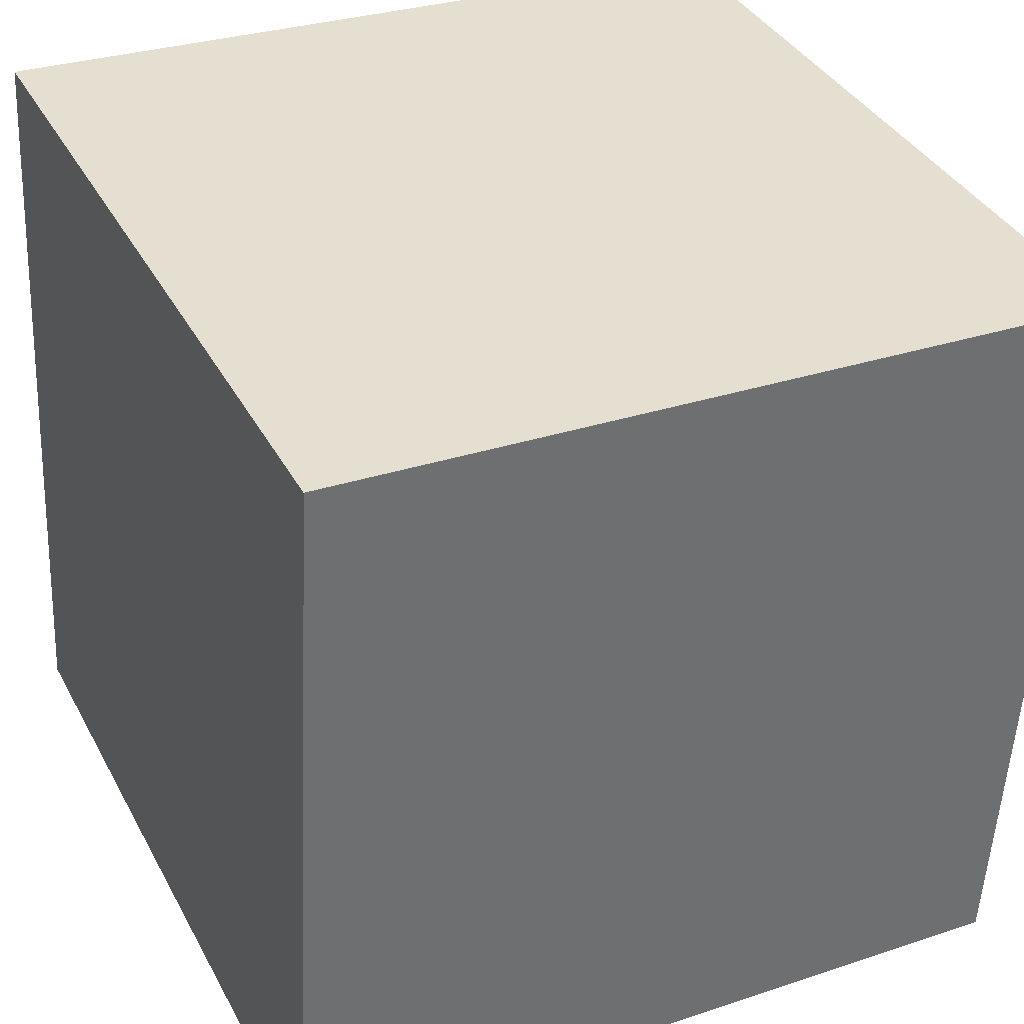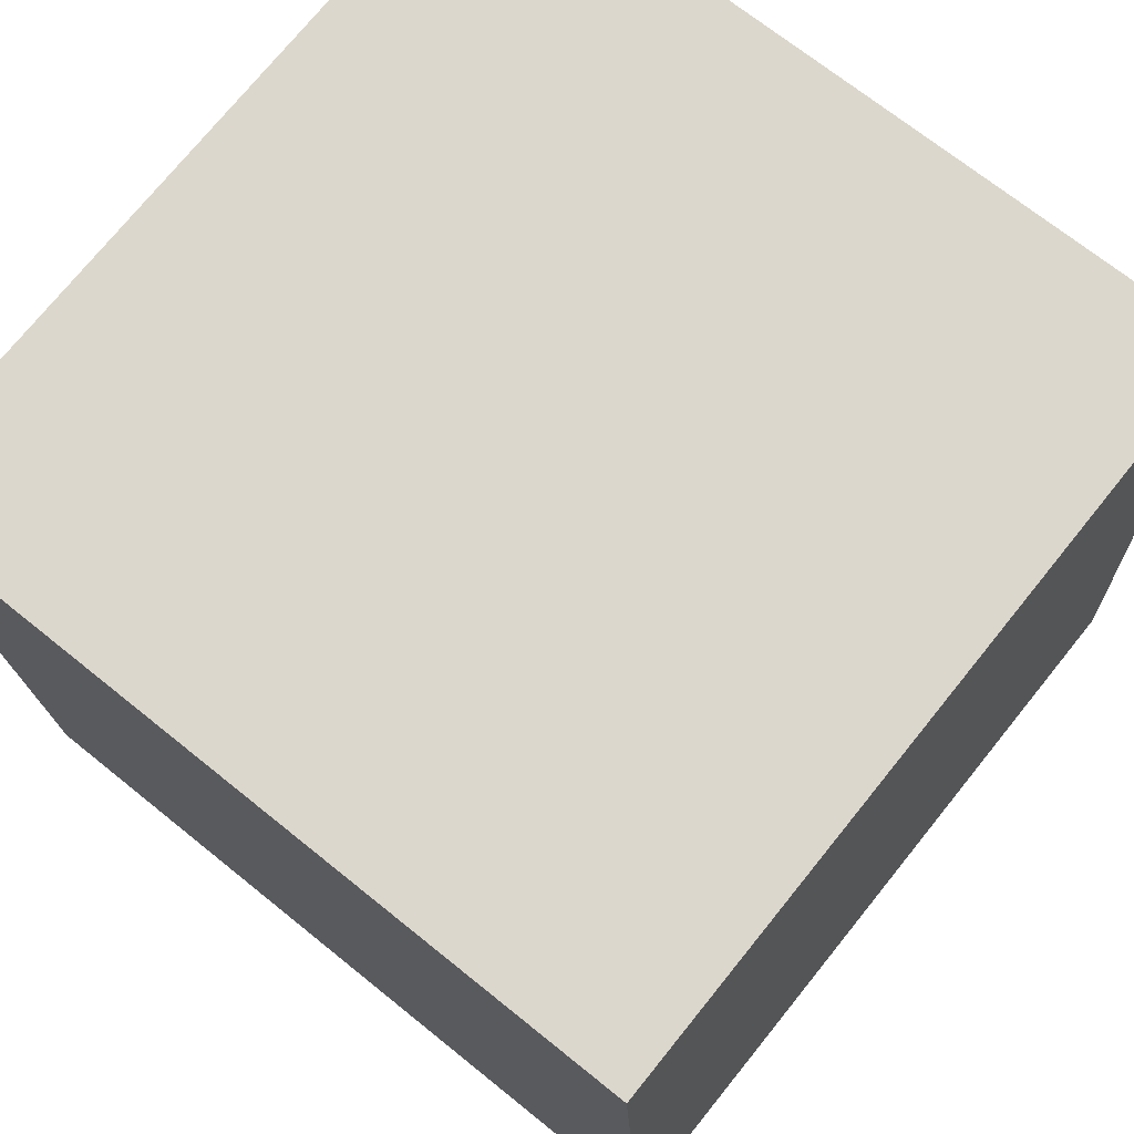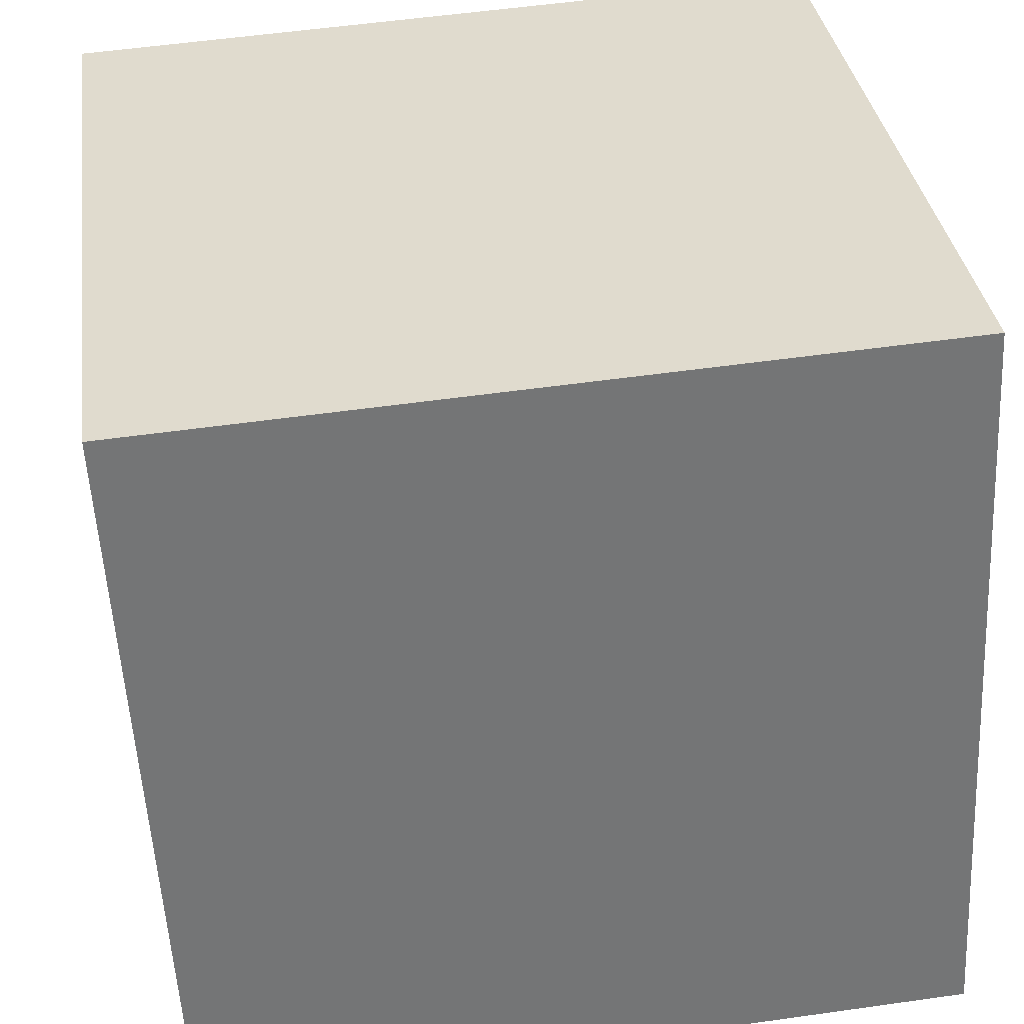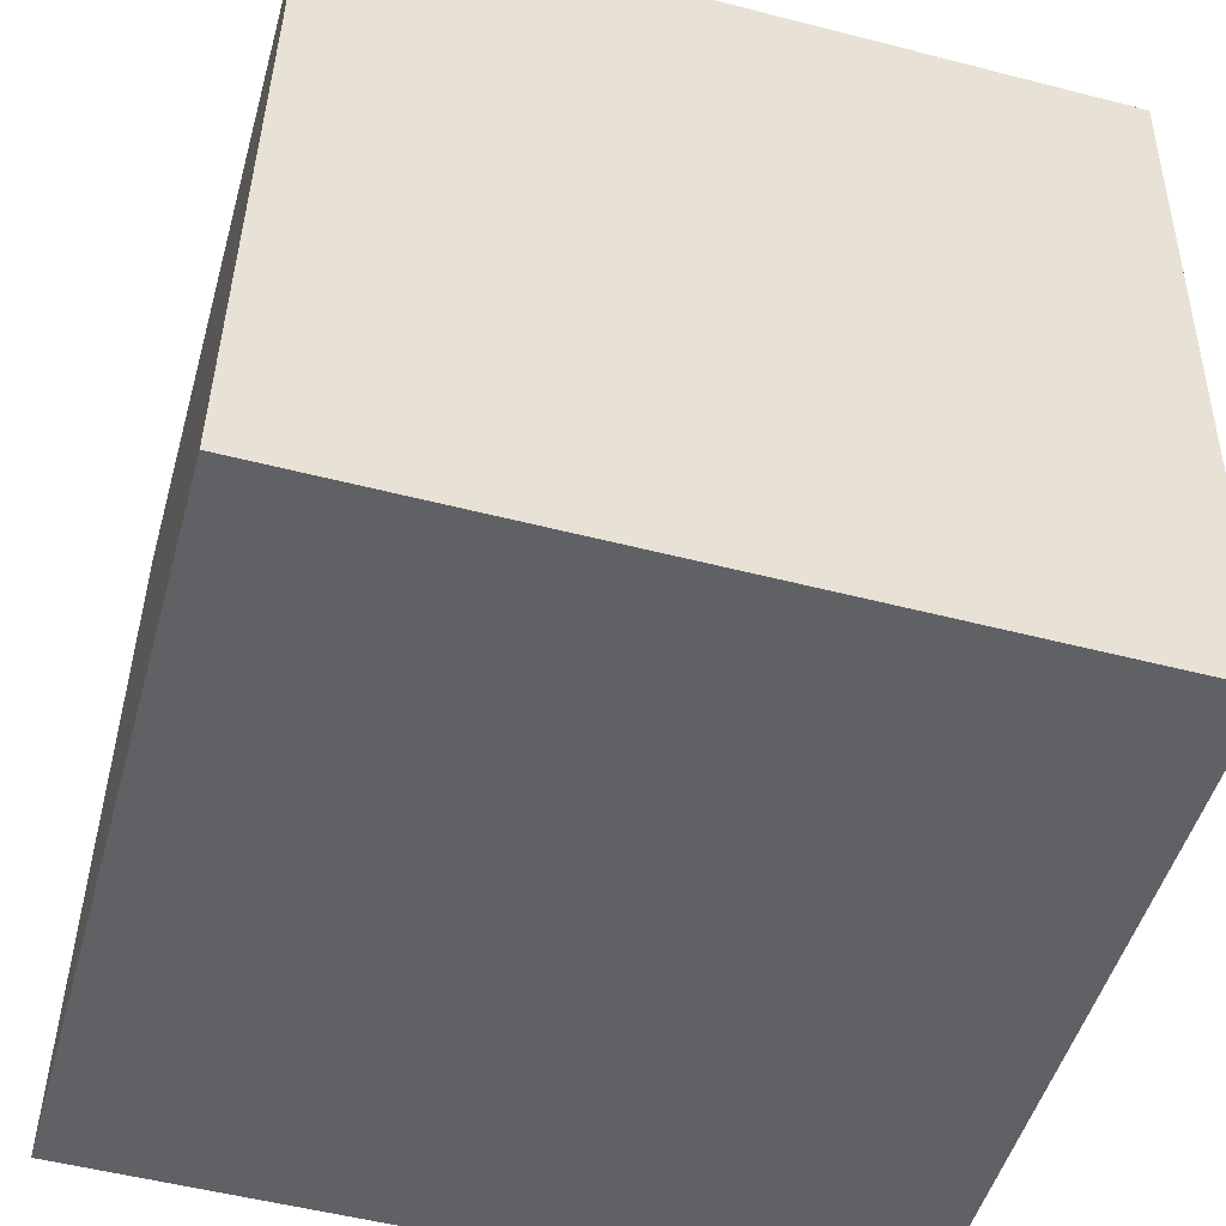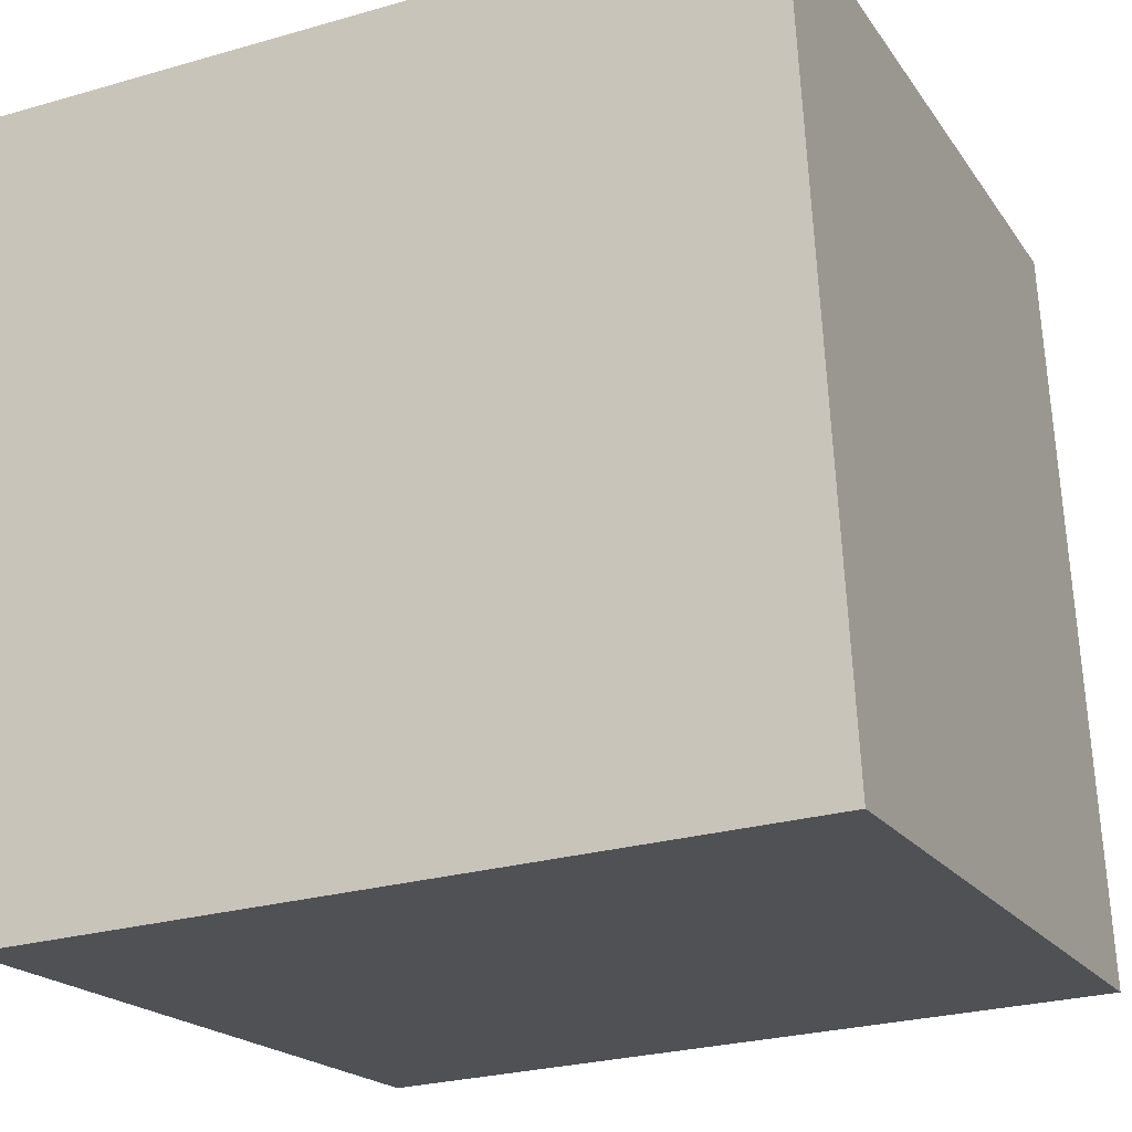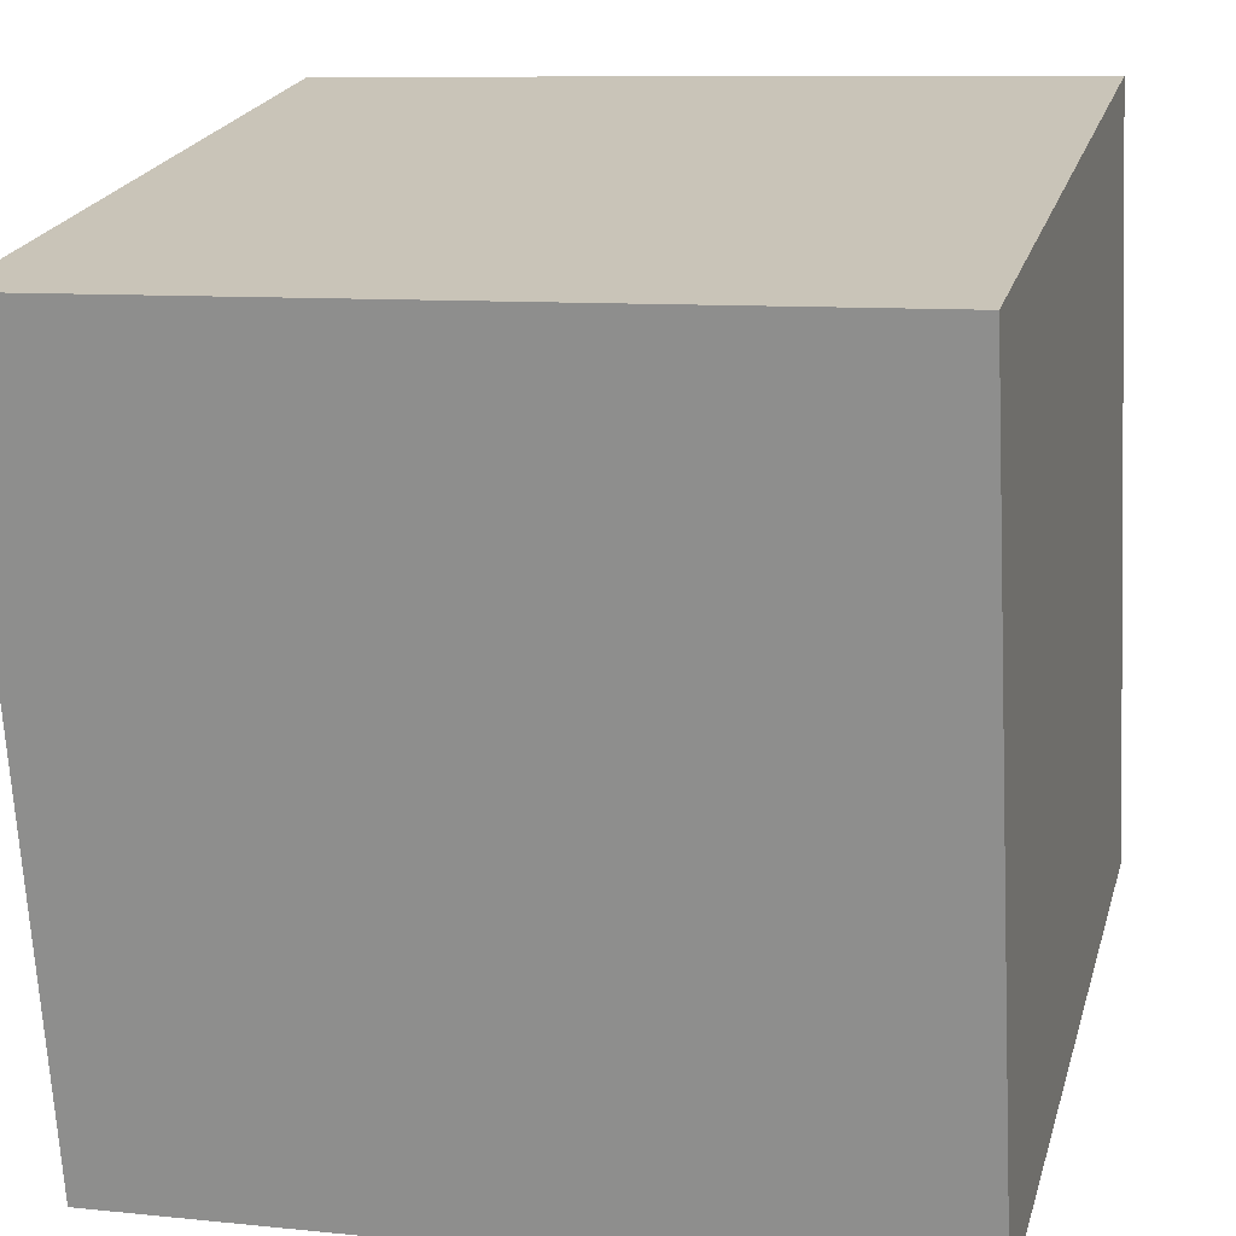
<metadata>
{"format":"obj","ext":"obj","renderer":"f3d","projection":"perspective","resolution":1024,"background":"white","views":[{"elev":37.7,"azim":64.5,"up":"+Y"},{"elev":69.9,"azim":-140.8,"up":"+Z"},{"elev":33.8,"azim":-97.8,"up":"+Y"},{"elev":-52.1,"azim":164.6,"up":"+Y"},{"elev":-19.1,"azim":-65.9,"up":"+Z"},{"elev":21.7,"azim":-75.1,"up":"+Z"}]}
</metadata>
<code>
v 0.7192 0.6995 -0.2907
v 0.7191 0.7215 0.1087
v 0.7208 0.3221 0.1307
v 0.7192 0.6995 -0.2907
v 0.7208 0.3221 0.1307
v 0.7209 0.3002 -0.2687
v 0.3192 0.6979 -0.2907
v 0.3209 0.2985 -0.2687
v 0.3208 0.3205 0.1307
v 0.3192 0.6979 -0.2907
v 0.3208 0.3205 0.1307
v 0.3191 0.7198 0.1087
v 0.7192 0.6995 -0.2907
v 0.3192 0.6979 -0.2907
v 0.3191 0.7198 0.1087
v 0.7192 0.6995 -0.2907
v 0.3191 0.7198 0.1087
v 0.7191 0.7215 0.1087
v 0.7191 0.7215 0.1087
v 0.3191 0.7198 0.1087
v 0.3208 0.3205 0.1307
v 0.7191 0.7215 0.1087
v 0.3208 0.3205 0.1307
v 0.7208 0.3221 0.1307
v 0.7208 0.3221 0.1307
v 0.3208 0.3205 0.1307
v 0.3209 0.2985 -0.2687
v 0.7208 0.3221 0.1307
v 0.3209 0.2985 -0.2687
v 0.7209 0.3002 -0.2687
v 0.3192 0.6979 -0.2907
v 0.7192 0.6995 -0.2907
v 0.7209 0.3002 -0.2687
v 0.3192 0.6979 -0.2907
v 0.7209 0.3002 -0.2687
v 0.3209 0.2985 -0.2687
f 1 2 3
f 4 5 6
f 7 8 9
f 10 11 12
f 13 14 15
f 16 17 18
f 19 20 21
f 22 23 24
f 25 26 27
f 28 29 30
f 31 32 33
f 34 35 36

</code>
